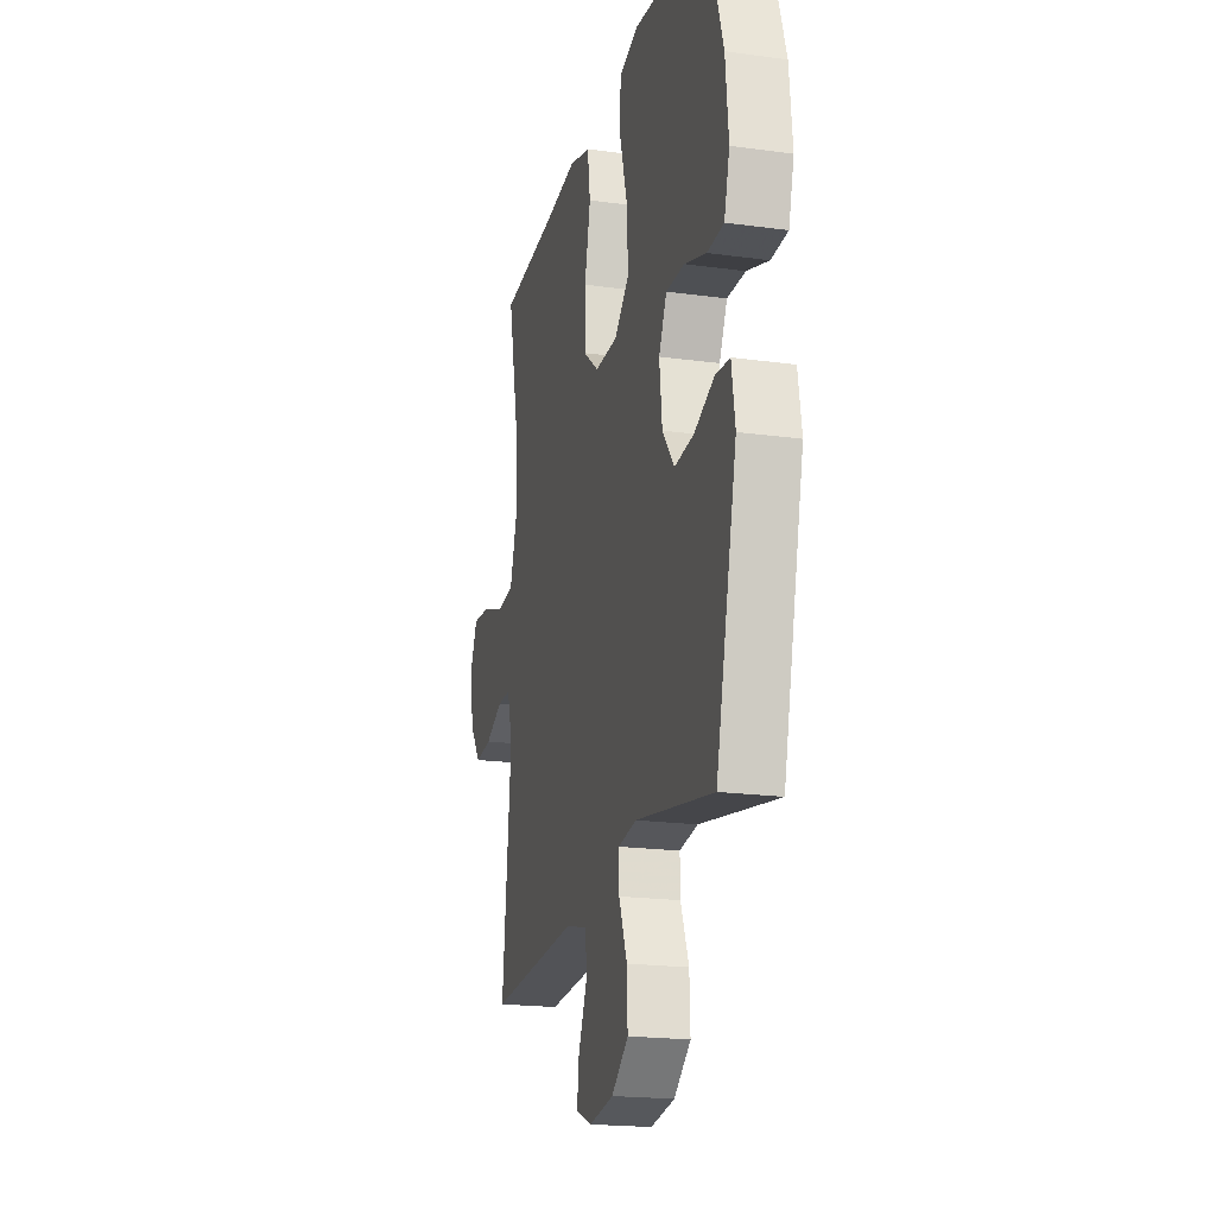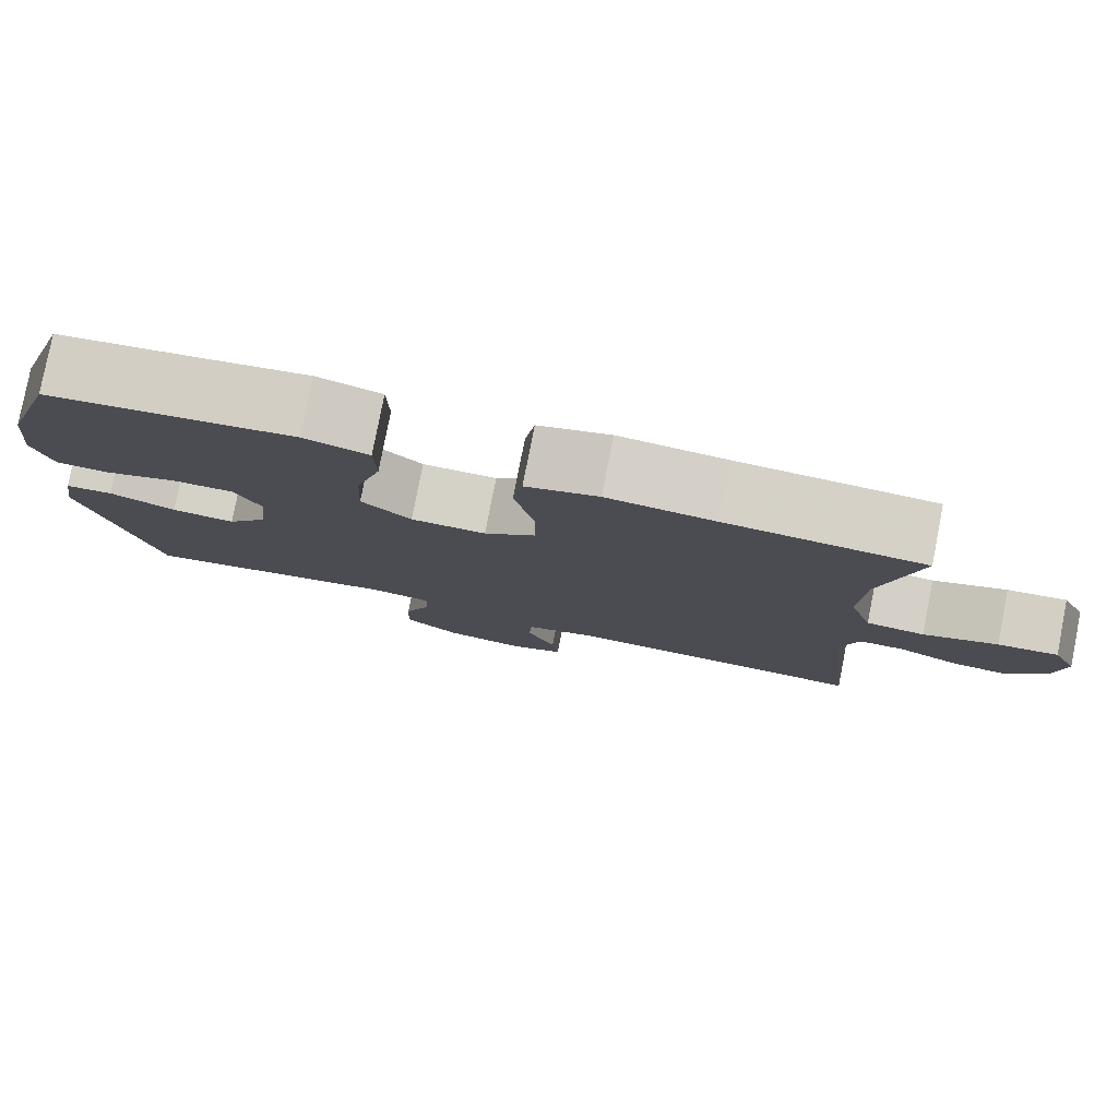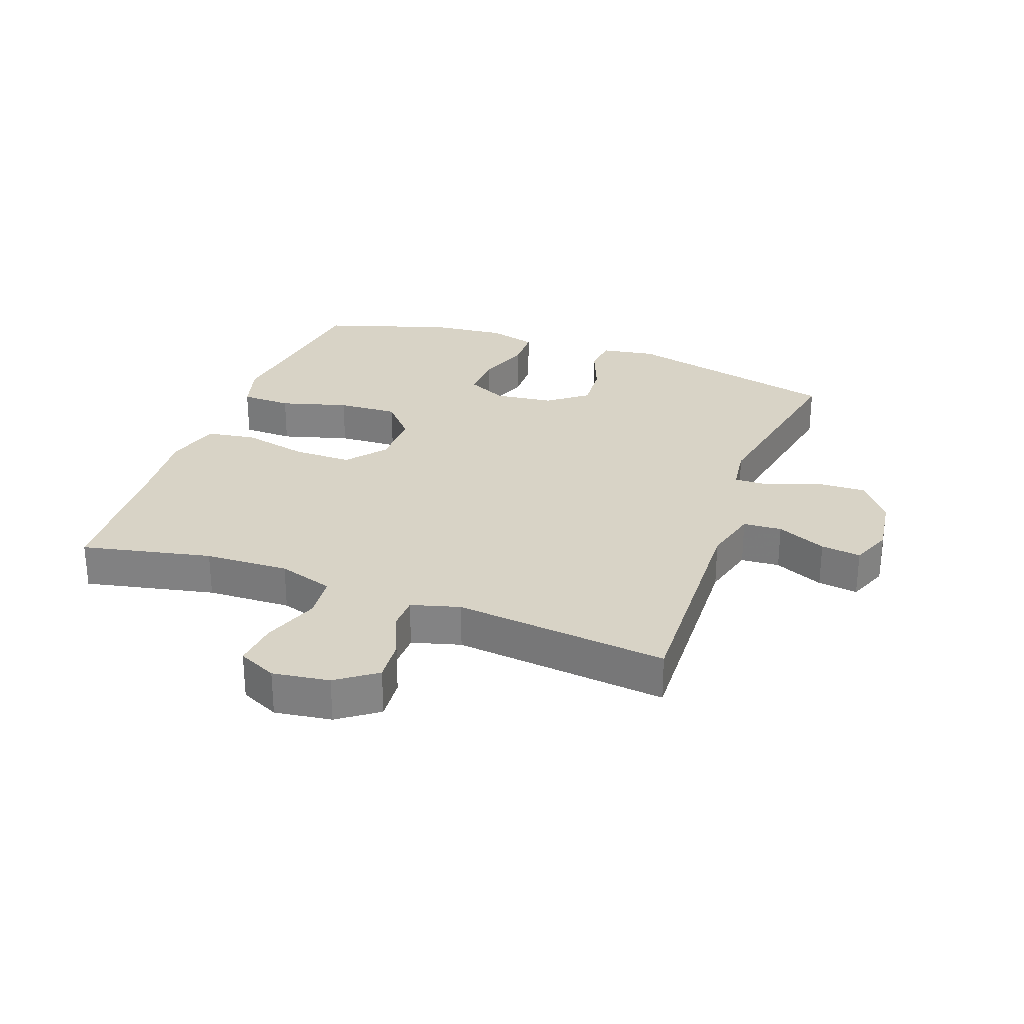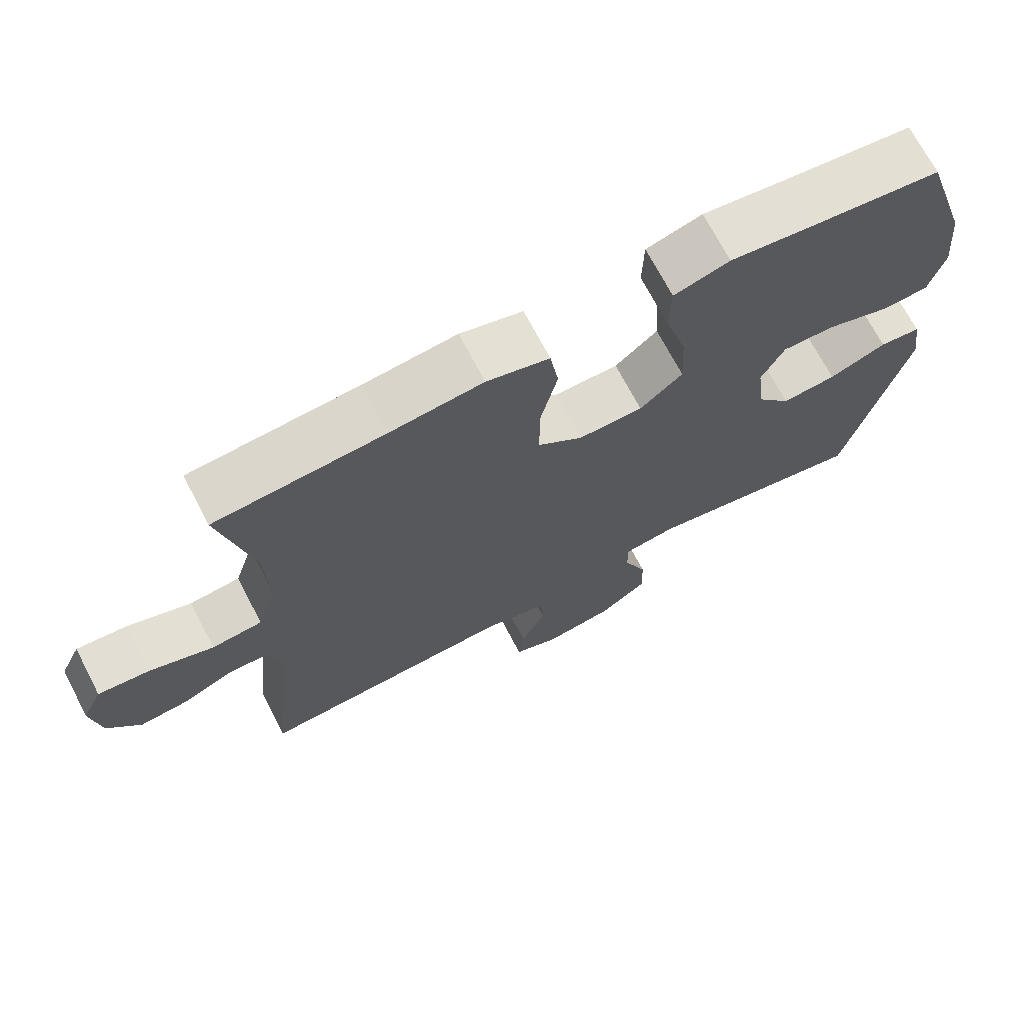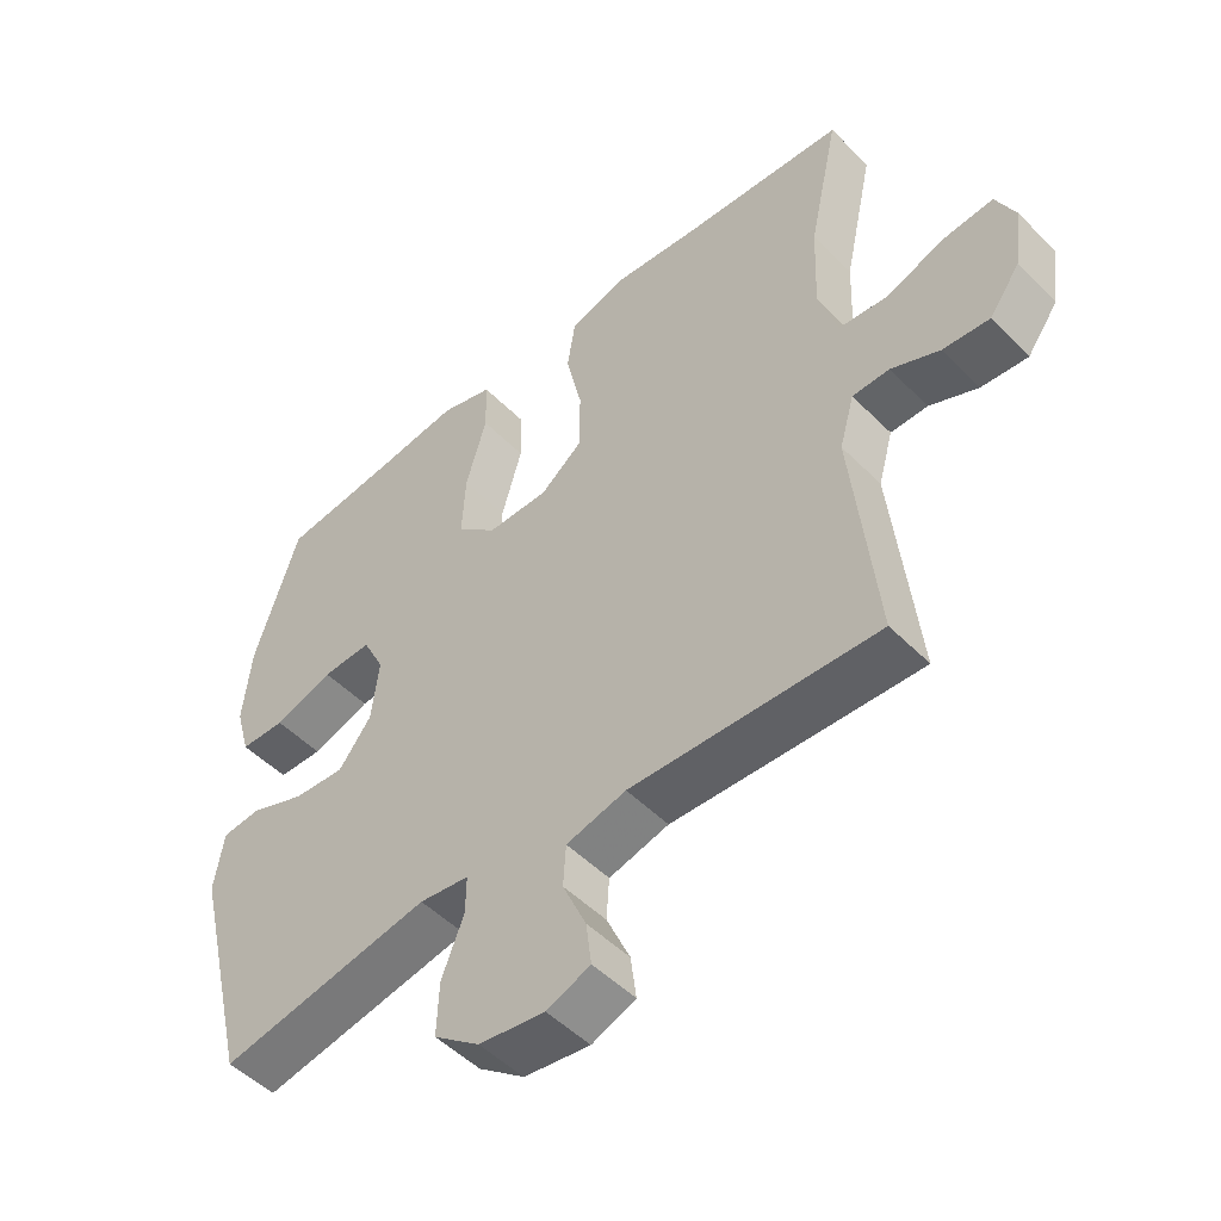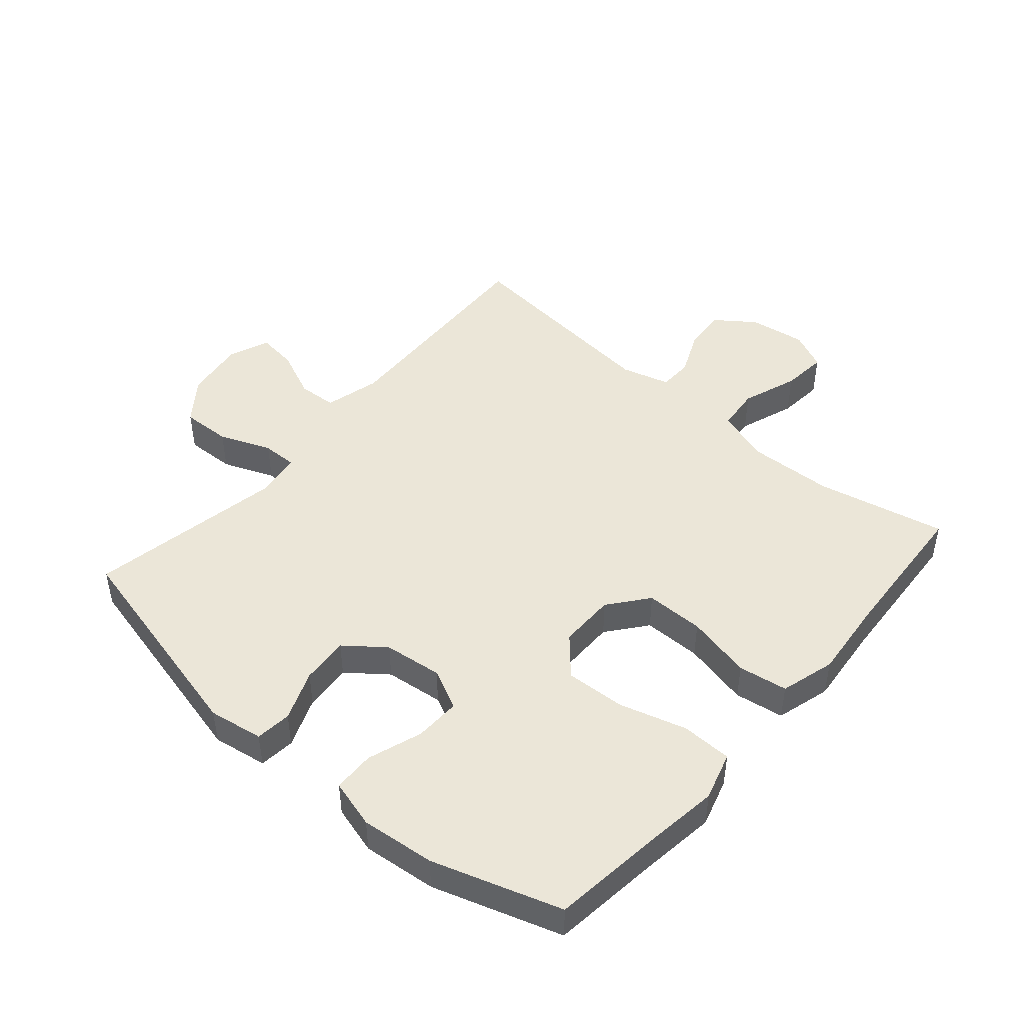
<metadata>
{"format":"obj","ext":"obj","renderer":"f3d","projection":"perspective","resolution":1024,"background":"white","views":[{"elev":-20.0,"azim":-104.1,"up":"+Z"},{"elev":79.8,"azim":11.1,"up":"+Z"},{"elev":28.2,"azim":110.2,"up":"+Y"},{"elev":70.7,"azim":152.4,"up":"+Z"},{"elev":-50.3,"azim":42.5,"up":"+Z"},{"elev":46.6,"azim":-49.2,"up":"+Y"}]}
</metadata>
<code>
v 0.5 0.07 0.5
v 0.455 0.07 0.292
v 0.45 0.07 0.157
v 0.478 0.07 0.068
v 0.549 0.07 0.061
v 0.639 0.07 0.093
v 0.712 0.07 0.1
v 0.741 0.07 0.038
v 0.728 0.07 -0.053
v 0.682 0.07 -0.116
v 0.613 0.07 -0.11
v 0.541 0.07 -0.078
v 0.486 0.07 -0.079
v 0.464 0.07 -0.157
v 0.5 0.07 -0.5
v 0.133 0.07 -0.484
v 0.044 0.07 -0.507
v 0.04 0.07 -0.569
v 0.075 0.07 -0.648
v 0.083 0.07 -0.712
v 0.018 0.07 -0.738
v -0.08 0.07 -0.724
v -0.148 0.07 -0.672
v -0.145 0.07 -0.592
v -0.112 0.07 -0.509
v -0.111 0.07 -0.452
v -0.185 0.07 -0.442
v -0.5 0.07 -0.5
v -0.585 0.07 -0.151
v -0.571 0.07 -0.063
v -0.513 0.07 -0.057
v -0.432 0.07 -0.089
v -0.355 0.07 -0.095
v -0.306 0.07 -0.032
v -0.295 0.07 0.062
v -0.327 0.07 0.127
v -0.401 0.07 0.125
v -0.489 0.07 0.095
v -0.556 0.07 0.097
v -0.578 0.07 0.175
v -0.566 0.07 0.294
v -0.5 0.07 0.5
v -0.322 0.07 0.521
v -0.202 0.07 0.537
v -0.124 0.07 0.514
v -0.122 0.07 0.433
v -0.153 0.07 0.325
v -0.158 0.07 0.228
v -0.098 0.07 0.175
v -0.007 0.07 0.175
v 0.056 0.07 0.225
v 0.056 0.07 0.319
v 0.032 0.07 0.425
v 0.044 0.07 0.504
v 0.132 0.07 0.529
v 0.262 0.07 0.516
v 0.5 0 0.5
v 0.455 0 0.292
v 0.45 0 0.157
v 0.478 0 0.068
v 0.549 0 0.061
v 0.639 0 0.093
v 0.712 0 0.1
v 0.741 0 0.038
v 0.728 0 -0.053
v 0.682 0 -0.116
v 0.613 0 -0.11
v 0.541 0 -0.078
v 0.486 0 -0.079
v 0.464 0 -0.157
v 0.5 0 -0.5
v 0.133 0 -0.484
v 0.044 0 -0.507
v 0.04 0 -0.569
v 0.075 0 -0.648
v 0.083 0 -0.712
v 0.018 0 -0.738
v -0.08 0 -0.724
v -0.148 0 -0.672
v -0.145 0 -0.592
v -0.112 0 -0.509
v -0.111 0 -0.452
v -0.185 0 -0.442
v -0.5 0 -0.5
v -0.585 0 -0.151
v -0.571 0 -0.063
v -0.513 0 -0.057
v -0.432 0 -0.089
v -0.355 0 -0.095
v -0.306 0 -0.032
v -0.295 0 0.062
v -0.327 0 0.127
v -0.401 0 0.125
v -0.489 0 0.095
v -0.556 0 0.097
v -0.578 0 0.175
v -0.566 0 0.294
v -0.5 0 0.5
v -0.322 0 0.521
v -0.202 0 0.537
v -0.124 0 0.514
v -0.122 0 0.433
v -0.153 0 0.325
v -0.158 0 0.228
v -0.098 0 0.175
v -0.007 0 0.175
v 0.056 0 0.225
v 0.056 0 0.319
v 0.032 0 0.425
v 0.044 0 0.504
v 0.132 0 0.529
v 0.262 0 0.516
f 54 55 56
f 53 54 56
f 52 53 56
f 56 1 2
f 52 56 2
f 51 52 2
f 50 51 2 3
f 49 50 3 4
f 45 46 47
f 44 45 47
f 43 44 47
f 43 47 48
f 42 43 48
f 41 42 48
f 40 41 48
f 39 40 48
f 38 39 48
f 37 38 48
f 36 37 48 49
f 30 31 32
f 29 30 32
f 28 29 32
f 27 28 32
f 26 27 32 33
f 23 24 25
f 22 23 25
f 21 22 25
f 20 21 25
f 19 20 25
f 18 19 25
f 17 18 25 26
f 26 33 34
f 17 26 34
f 16 17 34
f 10 11 12
f 9 10 12
f 8 9 12
f 7 8 12
f 6 7 12
f 5 6 12
f 4 5 12 13
f 4 13 14
f 49 4 14
f 36 49 14
f 35 36 14
f 16 34 35
f 15 16 35
f 14 15 35
f 112 111 110
f 112 110 109
f 112 109 108
f 58 57 112
f 58 112 108
f 58 108 107
f 59 58 107 106
f 60 59 106 105
f 103 102 101
f 103 101 100
f 103 100 99
f 104 103 99
f 104 99 98
f 104 98 97
f 104 97 96
f 104 96 95
f 104 95 94
f 104 94 93
f 105 104 93 92
f 88 87 86
f 88 86 85
f 88 85 84
f 88 84 83
f 89 88 83 82
f 81 80 79
f 81 79 78
f 81 78 77
f 81 77 76
f 81 76 75
f 81 75 74
f 82 81 74 73
f 90 89 82
f 90 82 73
f 90 73 72
f 68 67 66
f 68 66 65
f 68 65 64
f 68 64 63
f 68 63 62
f 68 62 61
f 69 68 61 60
f 70 69 60
f 70 60 105
f 70 105 92
f 70 92 91
f 91 90 72
f 91 72 71
f 91 71 70
f 1 57 58 2
f 2 58 59 3
f 3 59 60 4
f 4 60 61 5
f 5 61 62 6
f 6 62 63 7
f 7 63 64 8
f 8 64 65 9
f 9 65 66 10
f 10 66 67 11
f 11 67 68 12
f 12 68 69 13
f 13 69 70 14
f 14 70 71 15
f 15 71 72 16
f 16 72 73 17
f 17 73 74 18
f 18 74 75 19
f 19 75 76 20
f 20 76 77 21
f 21 77 78 22
f 22 78 79 23
f 23 79 80 24
f 24 80 81 25
f 25 81 82 26
f 26 82 83 27
f 27 83 84 28
f 28 84 85 29
f 29 85 86 30
f 30 86 87 31
f 31 87 88 32
f 32 88 89 33
f 33 89 90 34
f 34 90 91 35
f 35 91 92 36
f 36 92 93 37
f 37 93 94 38
f 38 94 95 39
f 39 95 96 40
f 40 96 97 41
f 41 97 98 42
f 42 98 99 43
f 43 99 100 44
f 44 100 101 45
f 45 101 102 46
f 46 102 103 47
f 47 103 104 48
f 48 104 105 49
f 49 105 106 50
f 50 106 107 51
f 51 107 108 52
f 52 108 109 53
f 53 109 110 54
f 54 110 111 55
f 55 111 112 56
f 56 112 57 1

</code>
